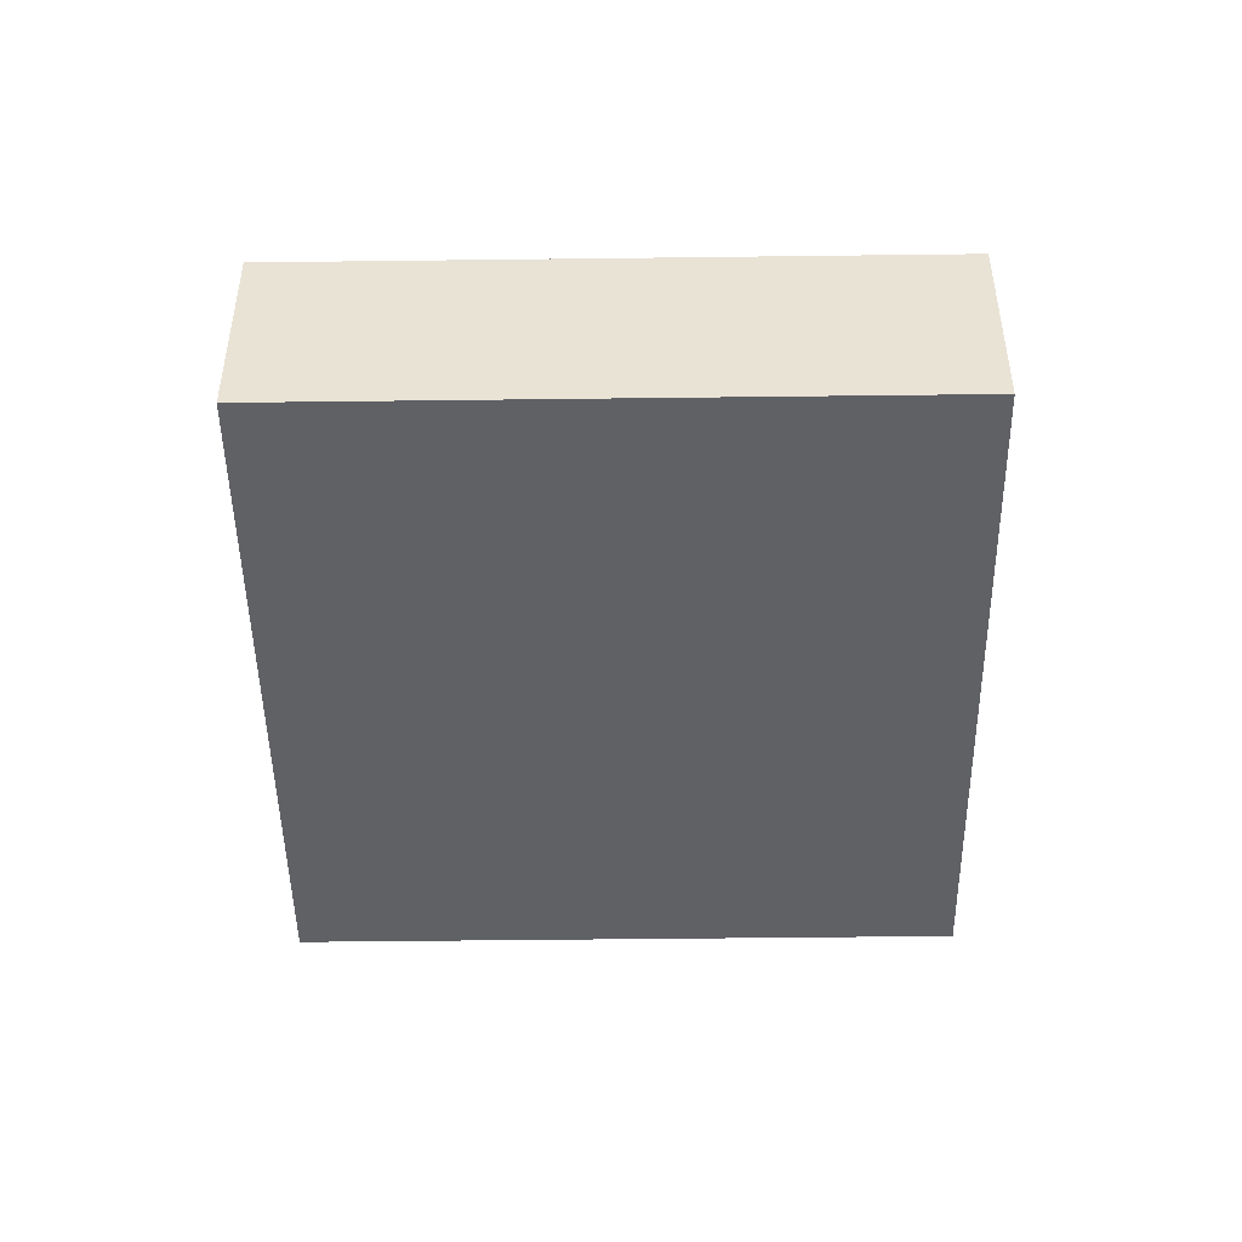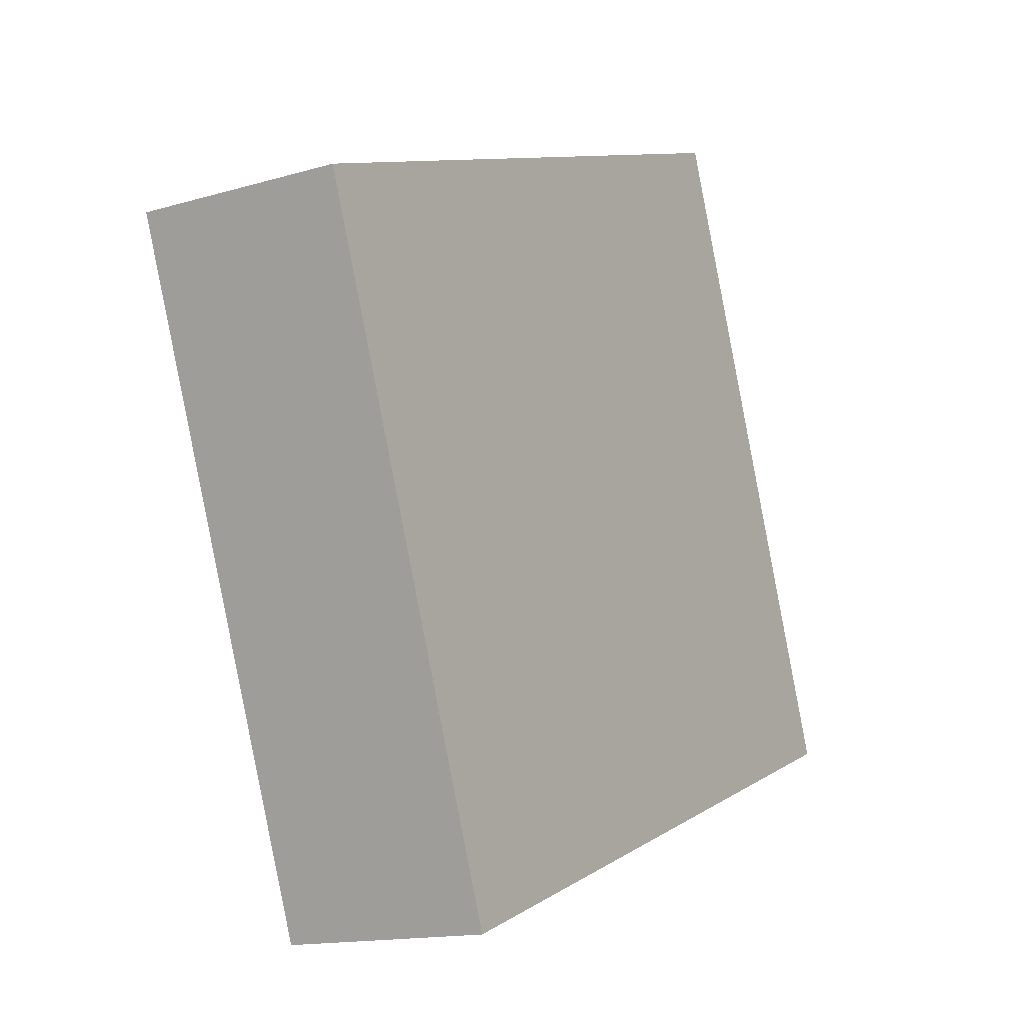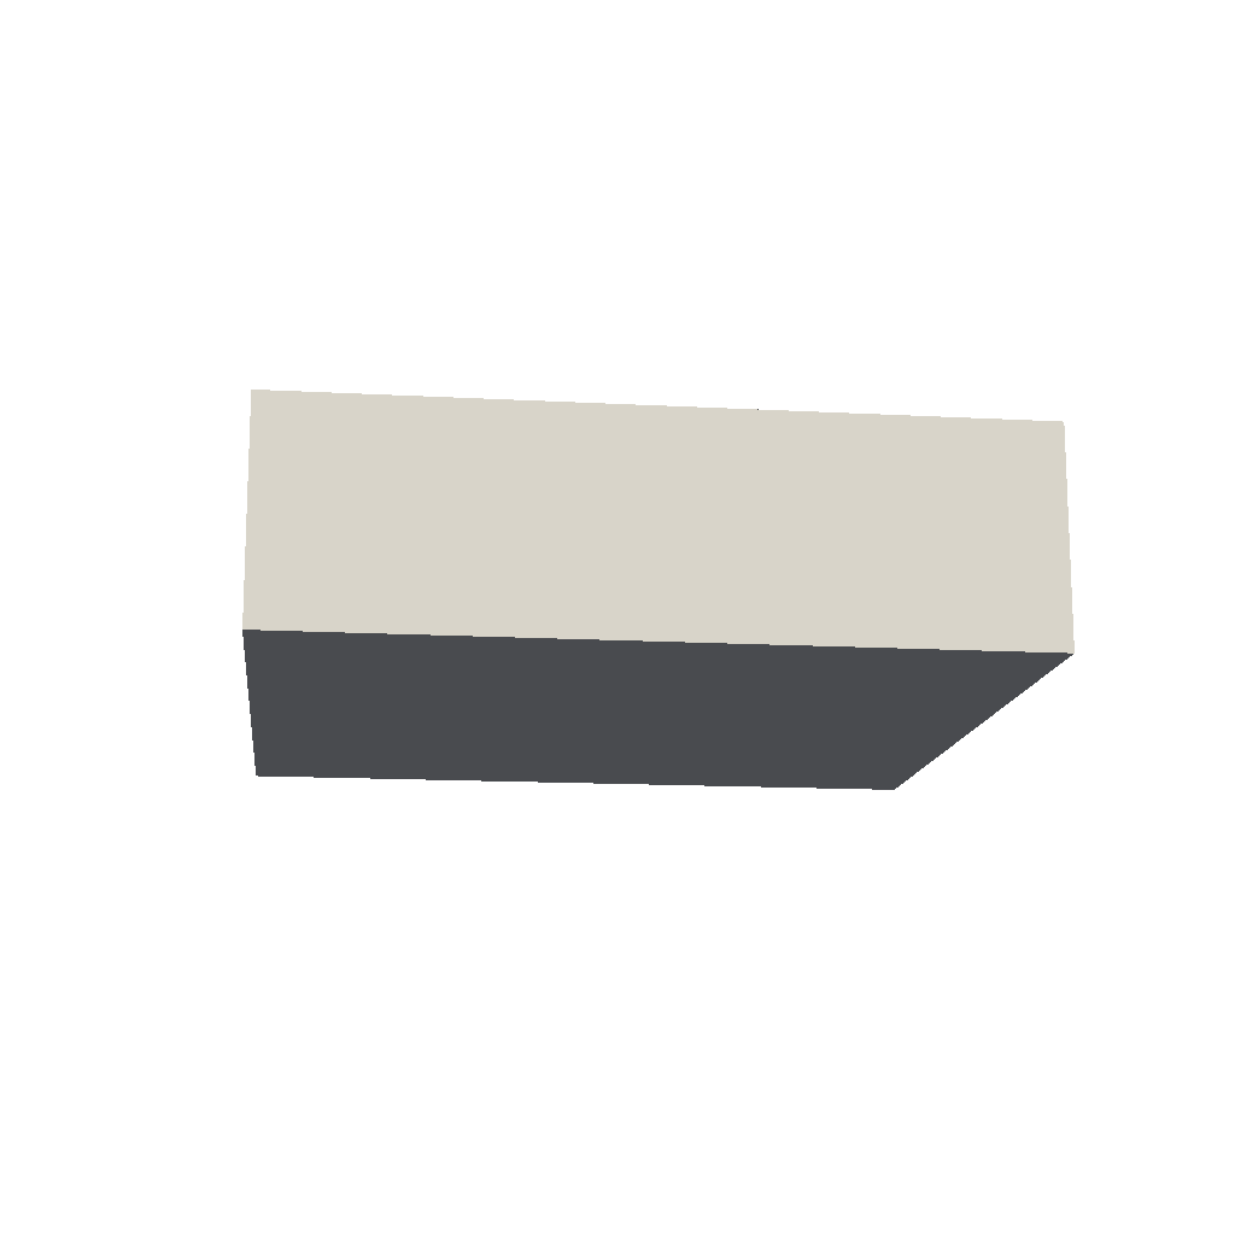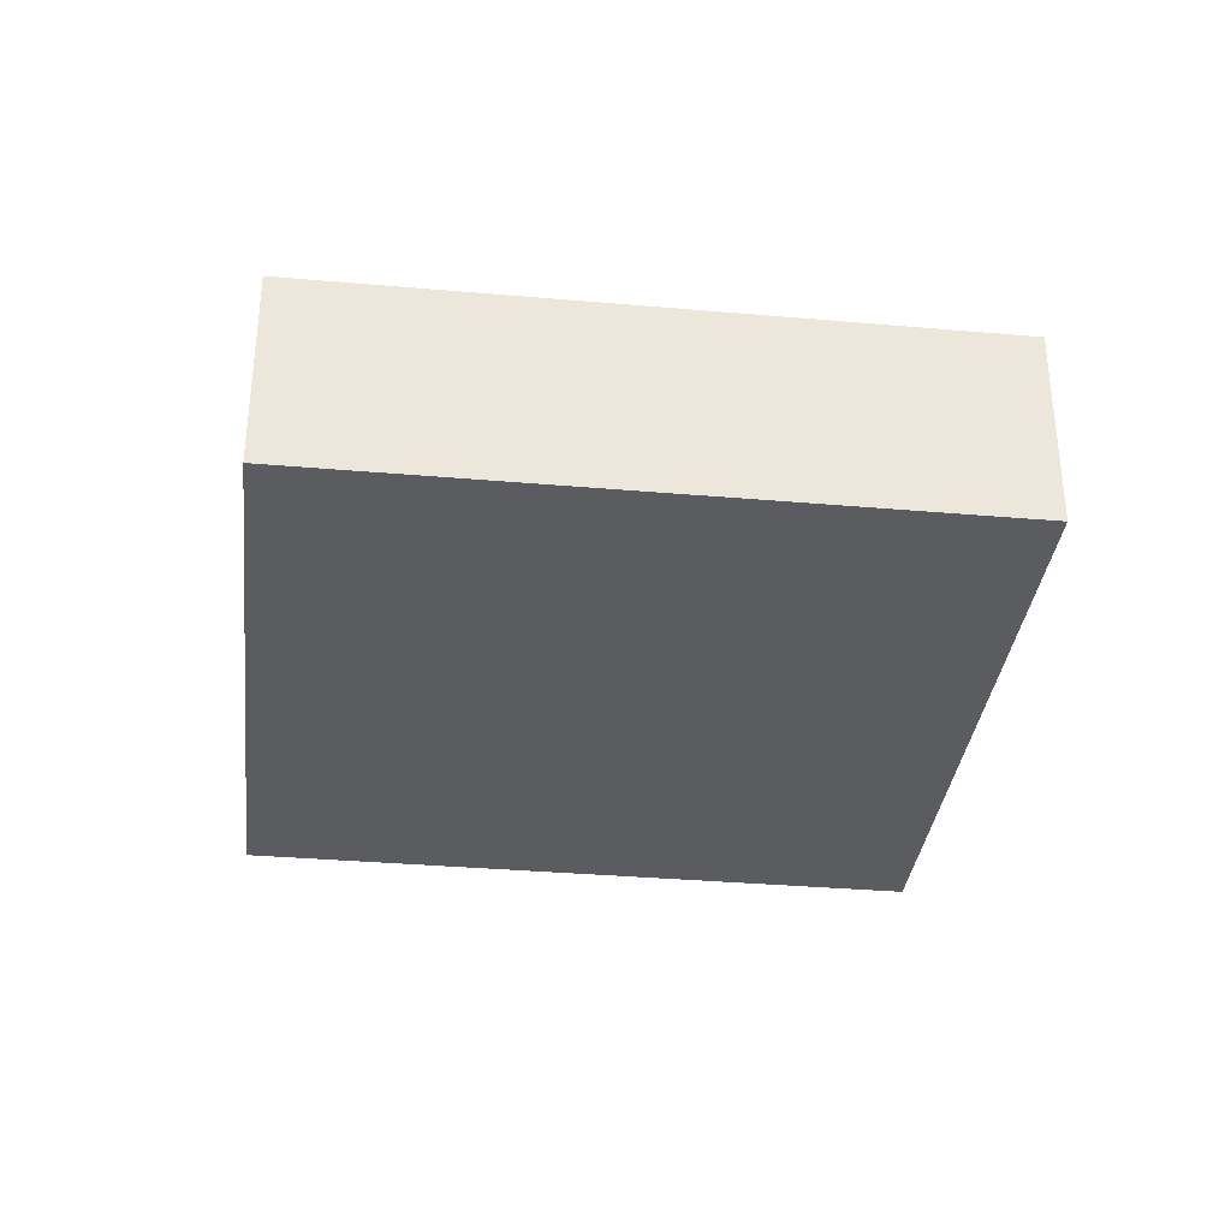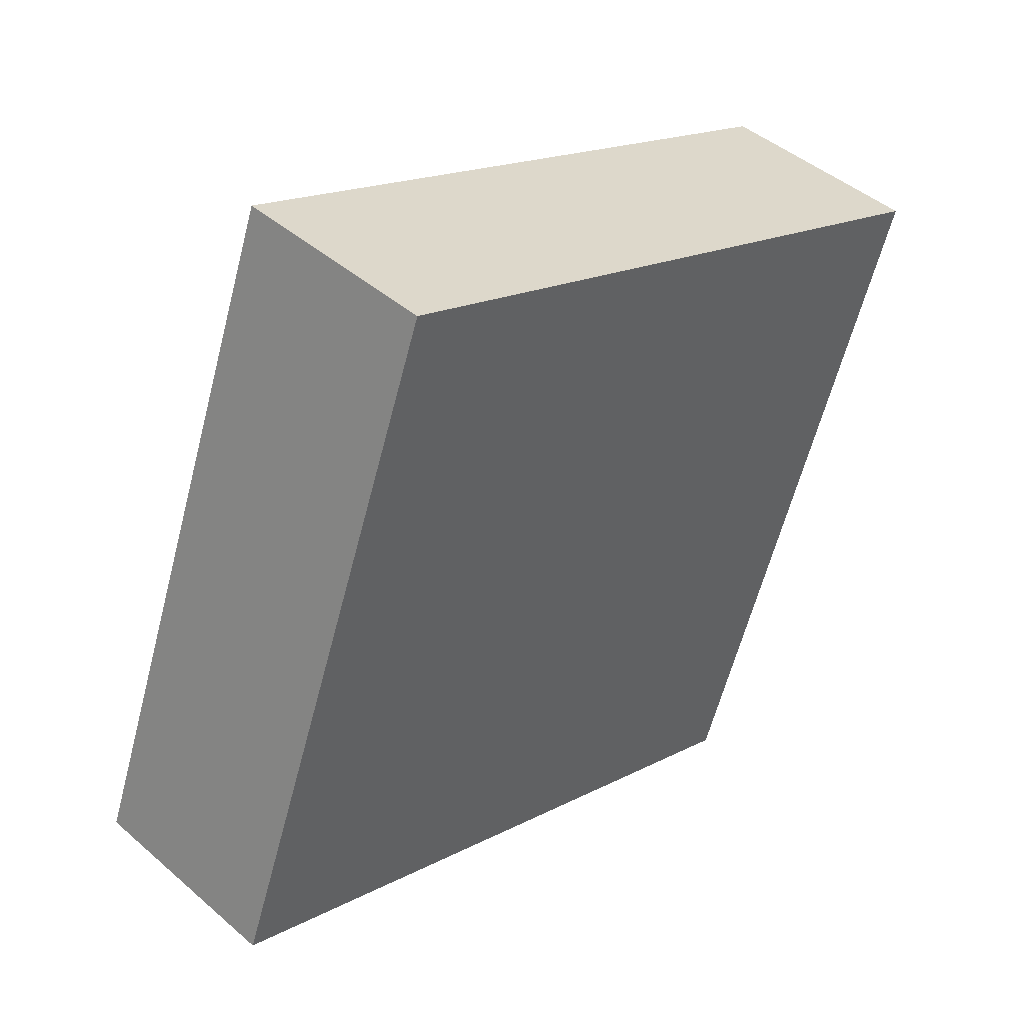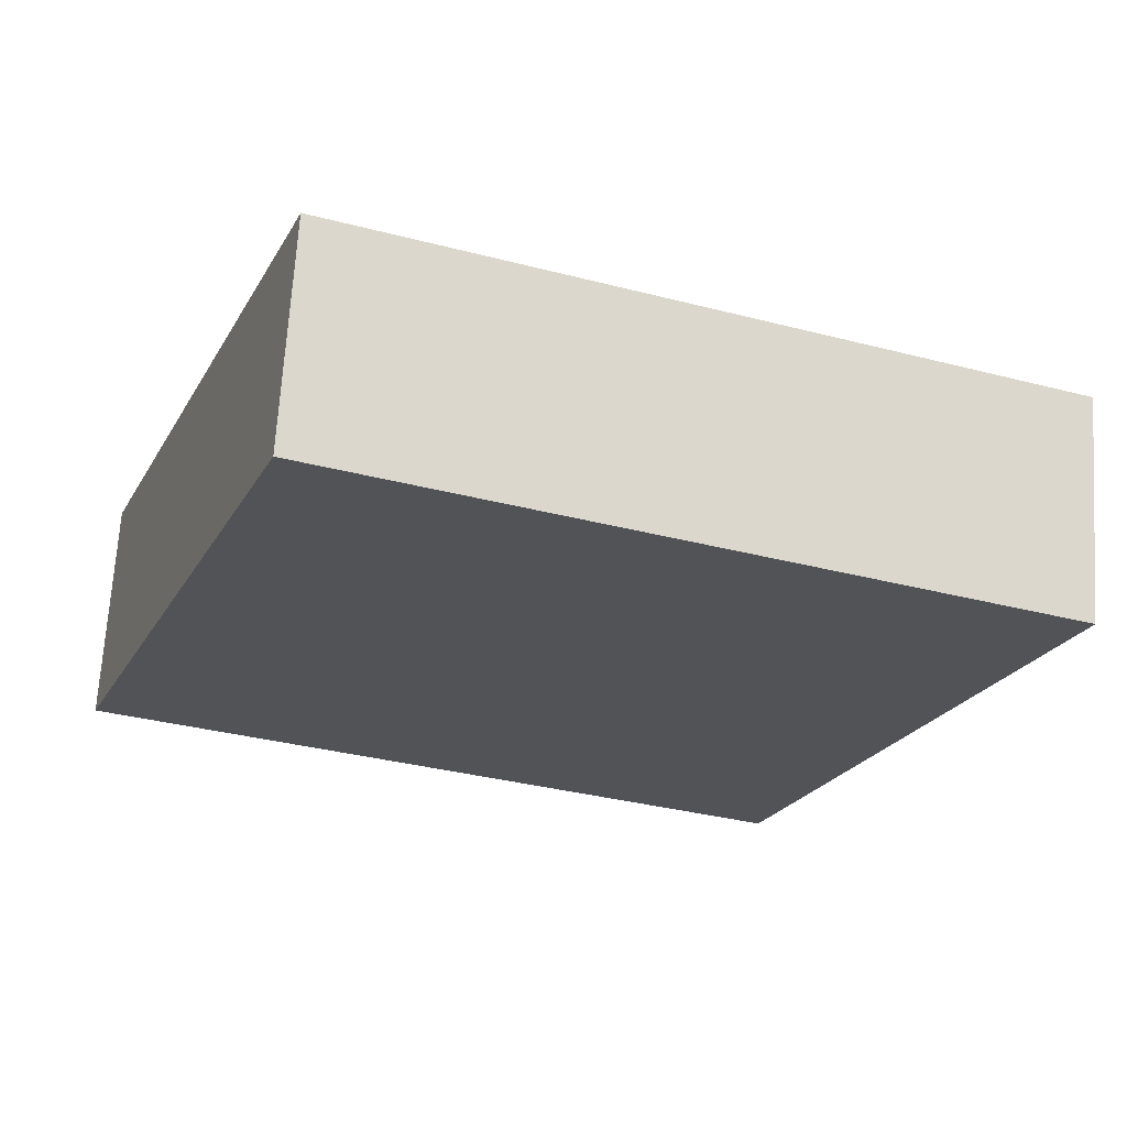
<metadata>
{"format":"obj","ext":"obj","renderer":"f3d","projection":"perspective","resolution":1024,"background":"white","views":[{"elev":-47.4,"azim":111.3,"up":"+Y"},{"elev":-14.7,"azim":122.5,"up":"+Z"},{"elev":-13.9,"azim":-166.5,"up":"+Y"},{"elev":-34.4,"azim":13.8,"up":"+Y"},{"elev":44.3,"azim":-44.7,"up":"+Z"},{"elev":68.1,"azim":3.6,"up":"+Z"}]}
</metadata>
<code>
v  10.83 3.416 -4.048
v  3.89 3.416 10.41
v  14.72 3.416 6.361
v  0 3.416 2.092e-16
v  14.72 -3.895e-16 6.361
v  10.83 2.479e-16 -4.048
v  0 0 0
v  3.89 -6.374e-16 10.41
g defaultobject
f 1 2 3
f 2 1 4
f 5 1 3
f 1 5 6
f 6 4 1
f 4 6 7
f 7 2 4
f 2 7 8
f 8 3 2
f 3 8 5
f 8 6 5
f 6 8 7

</code>
